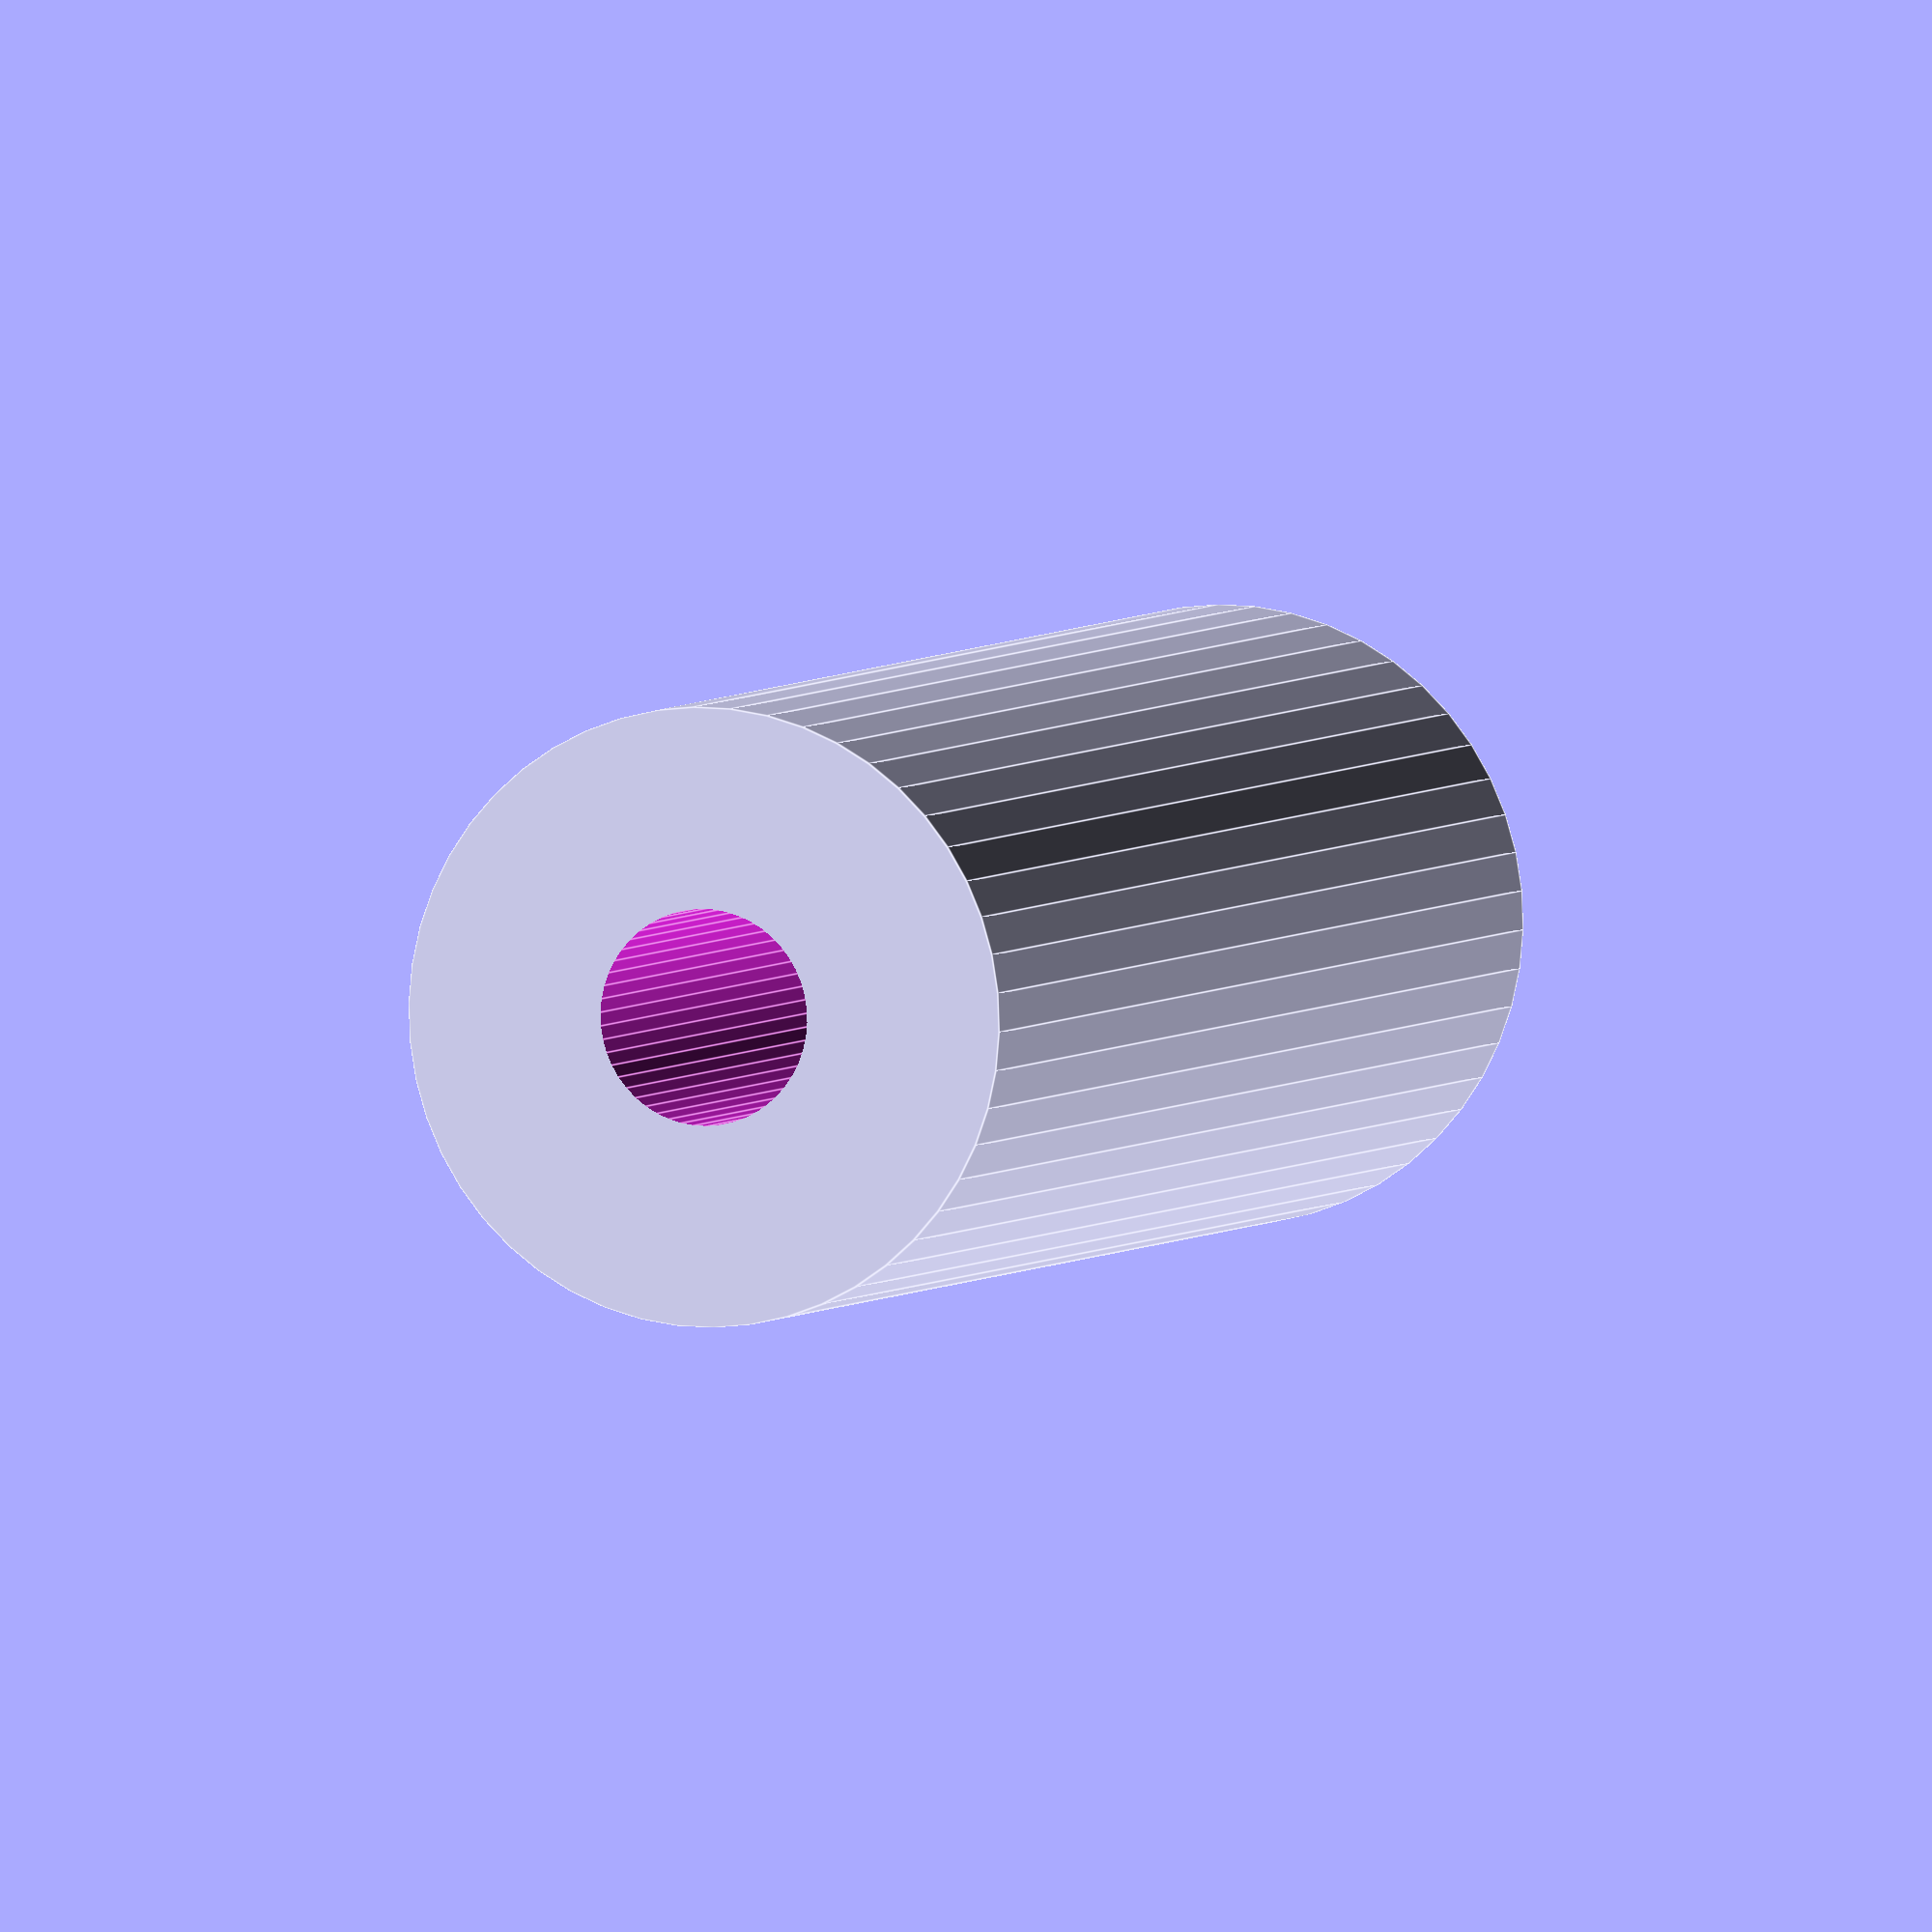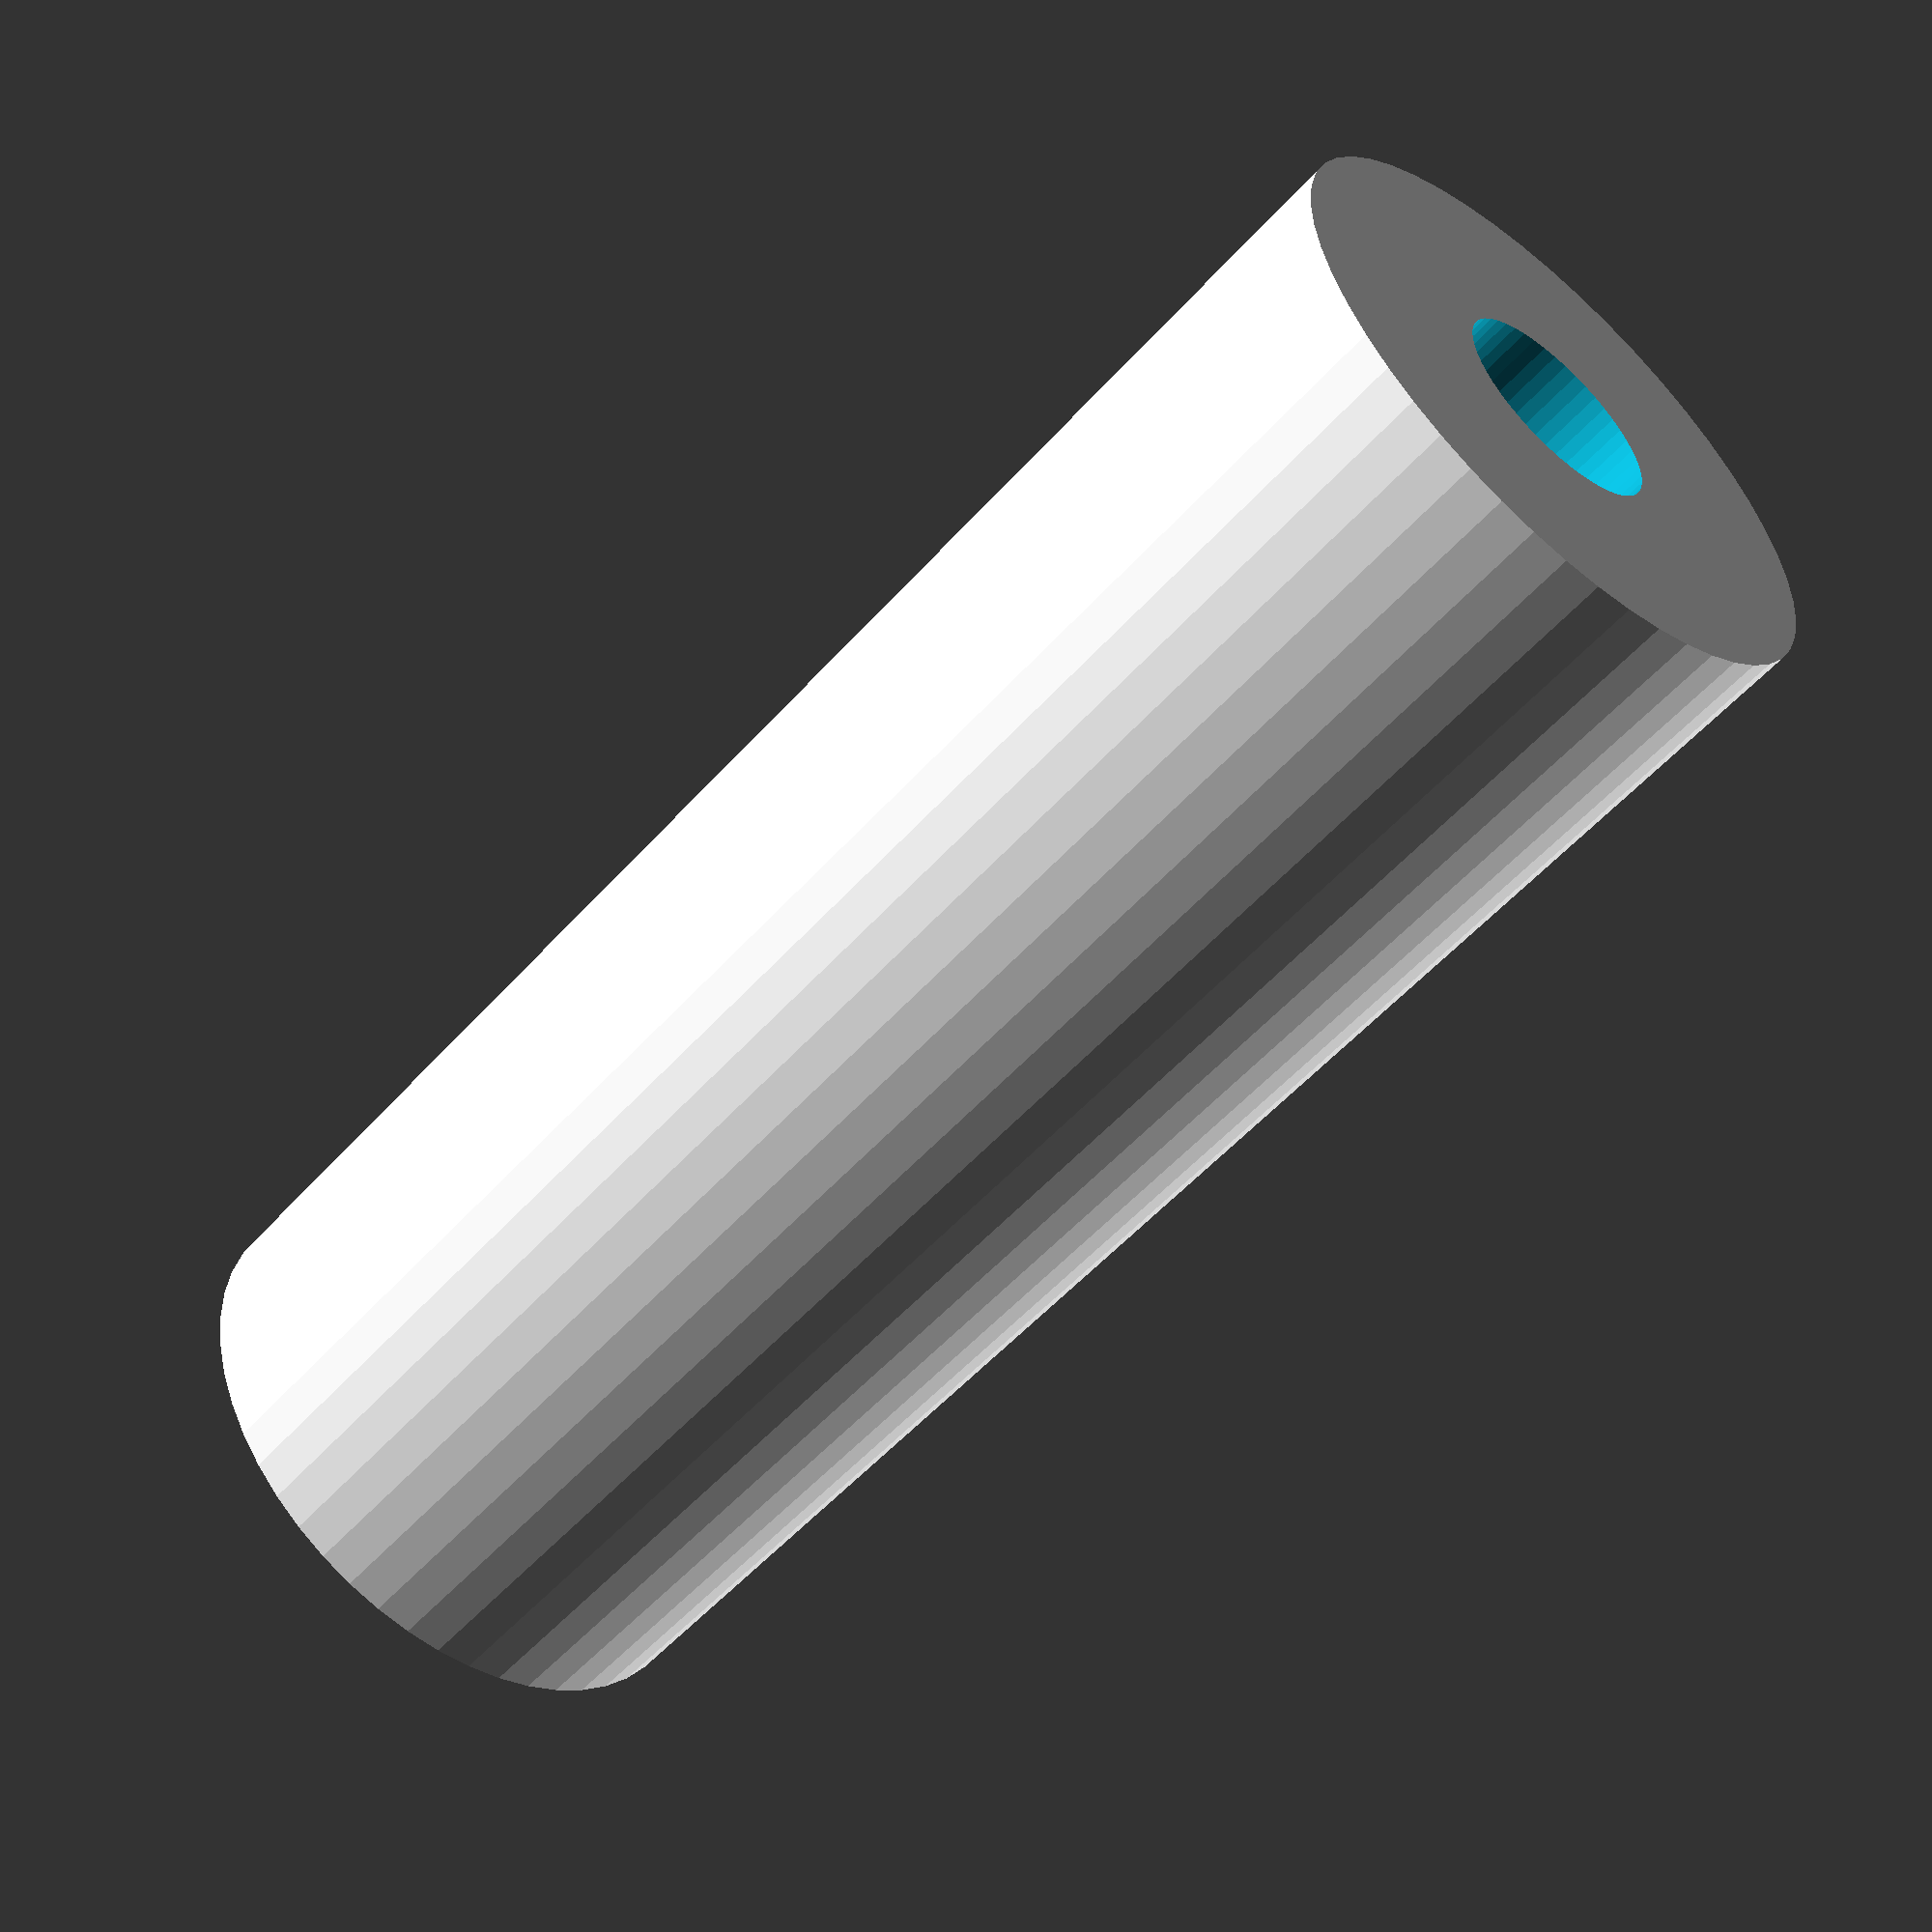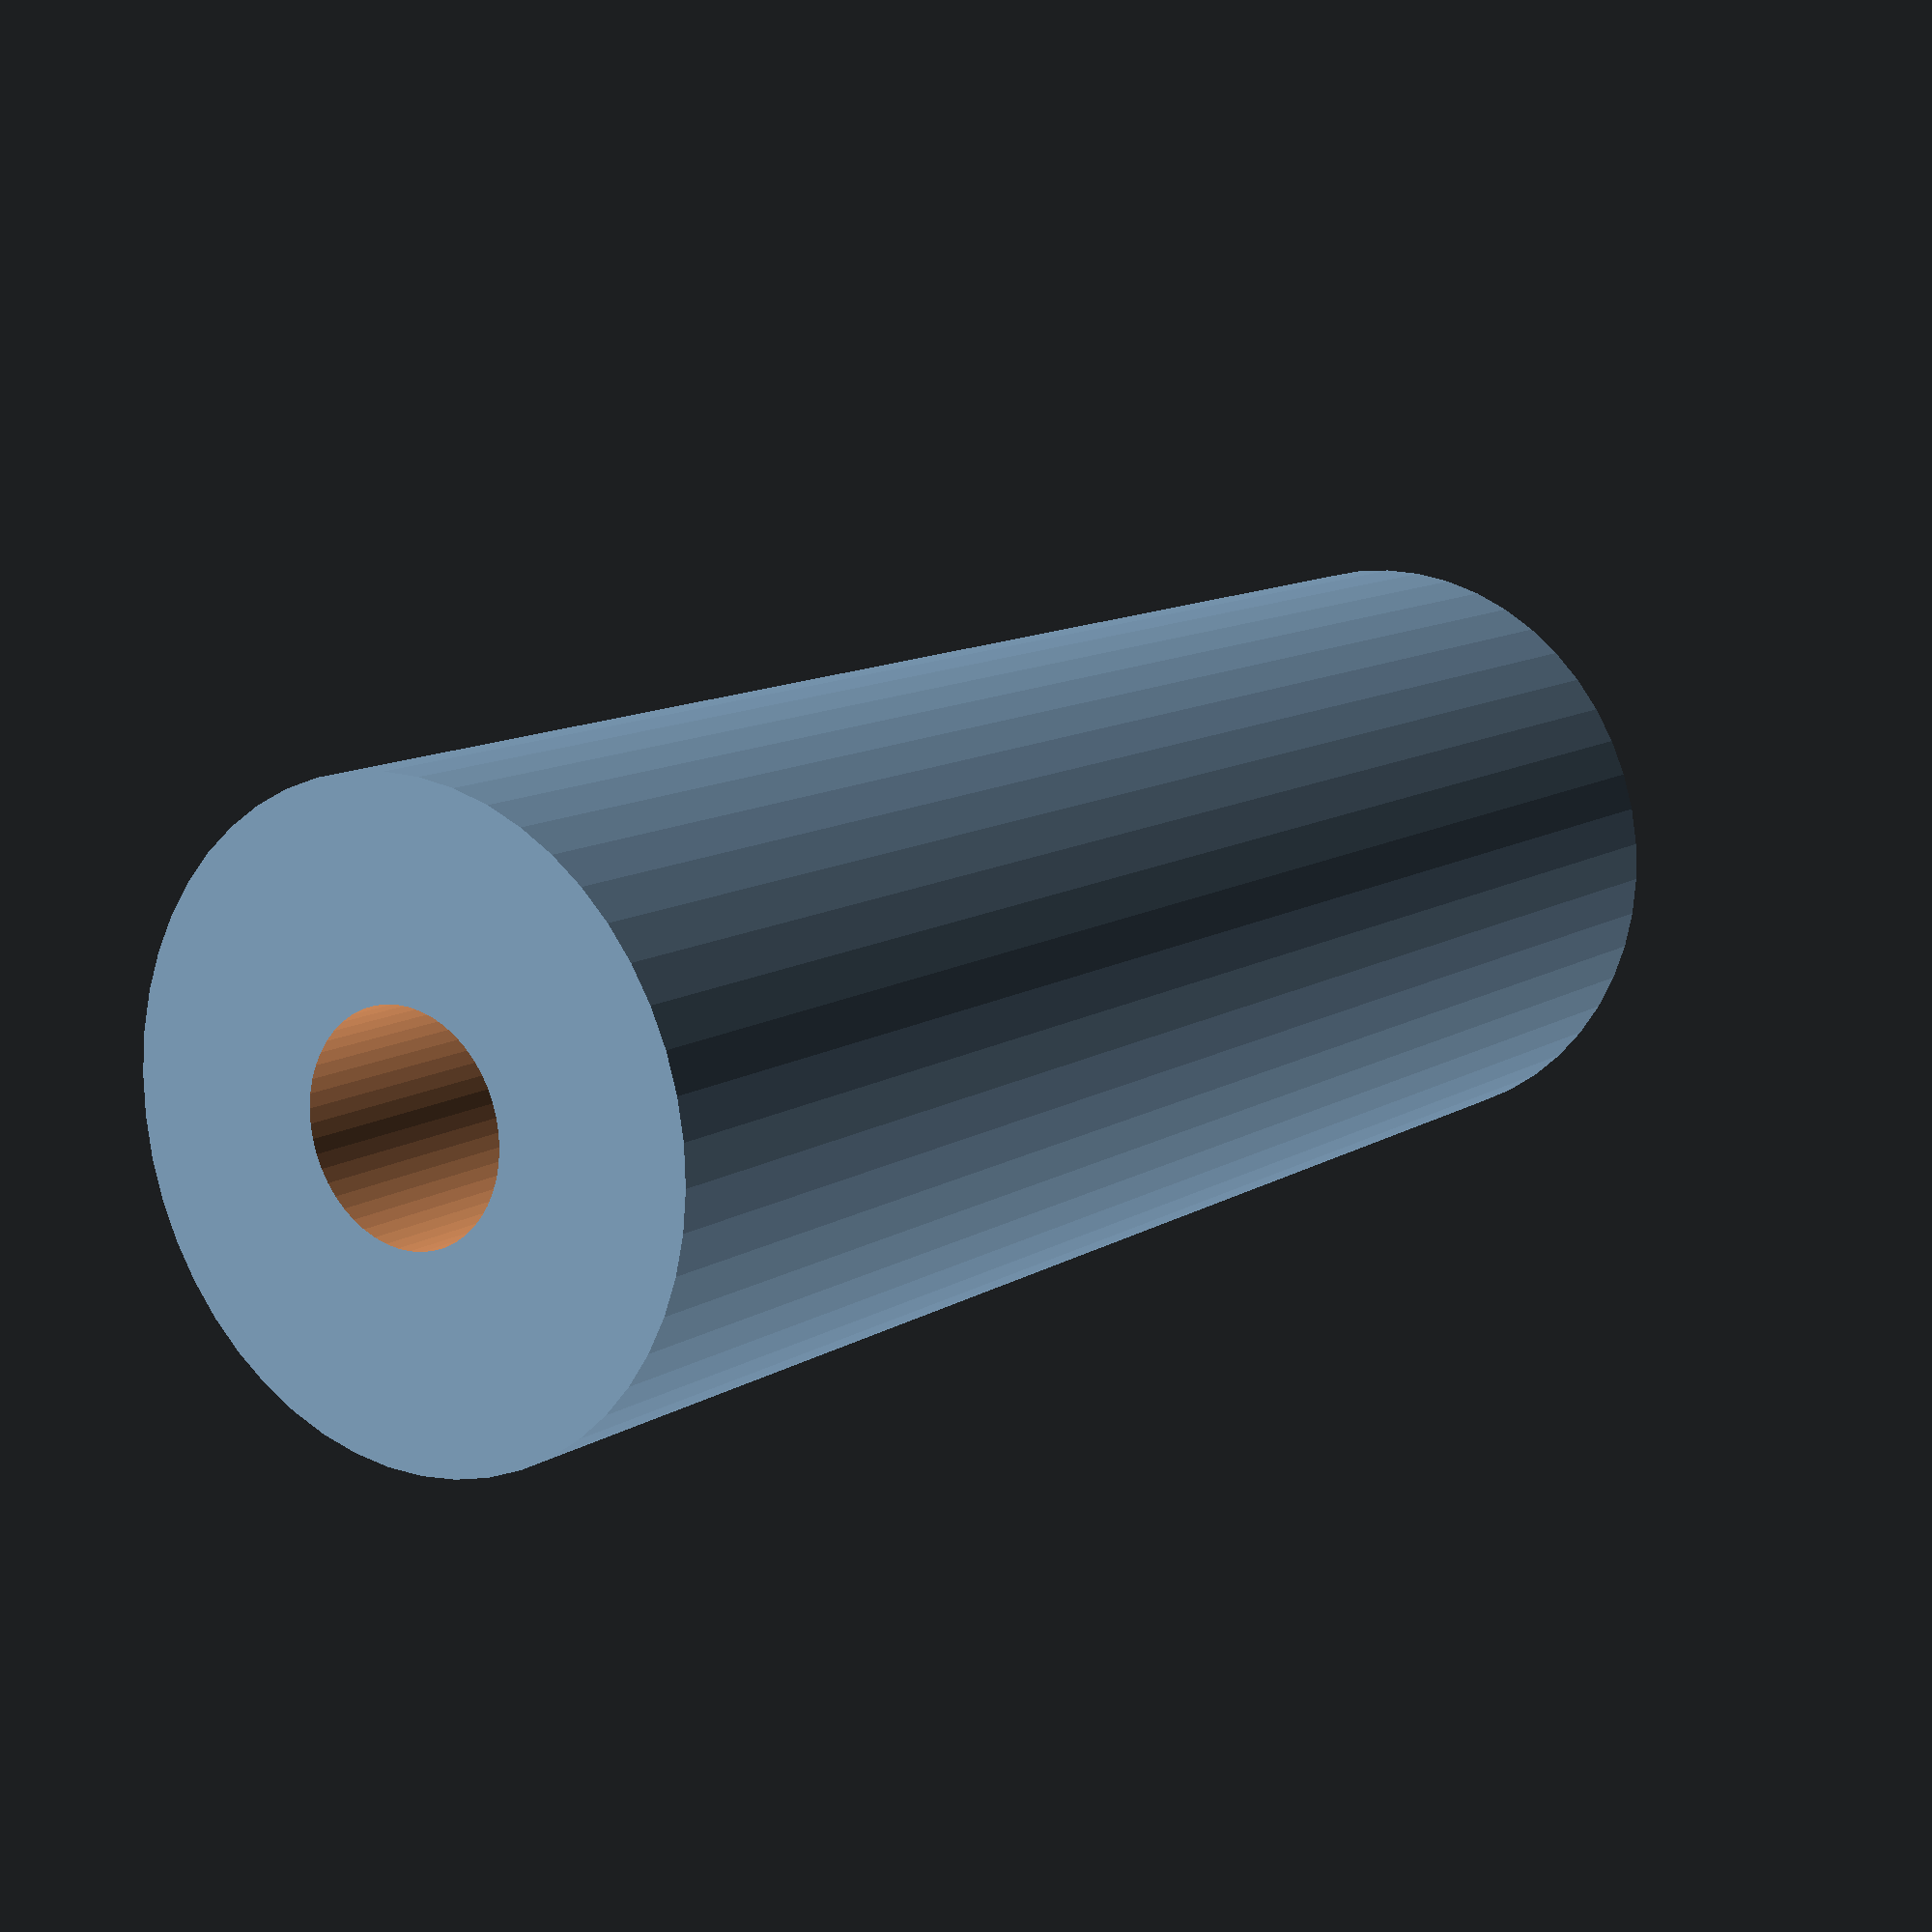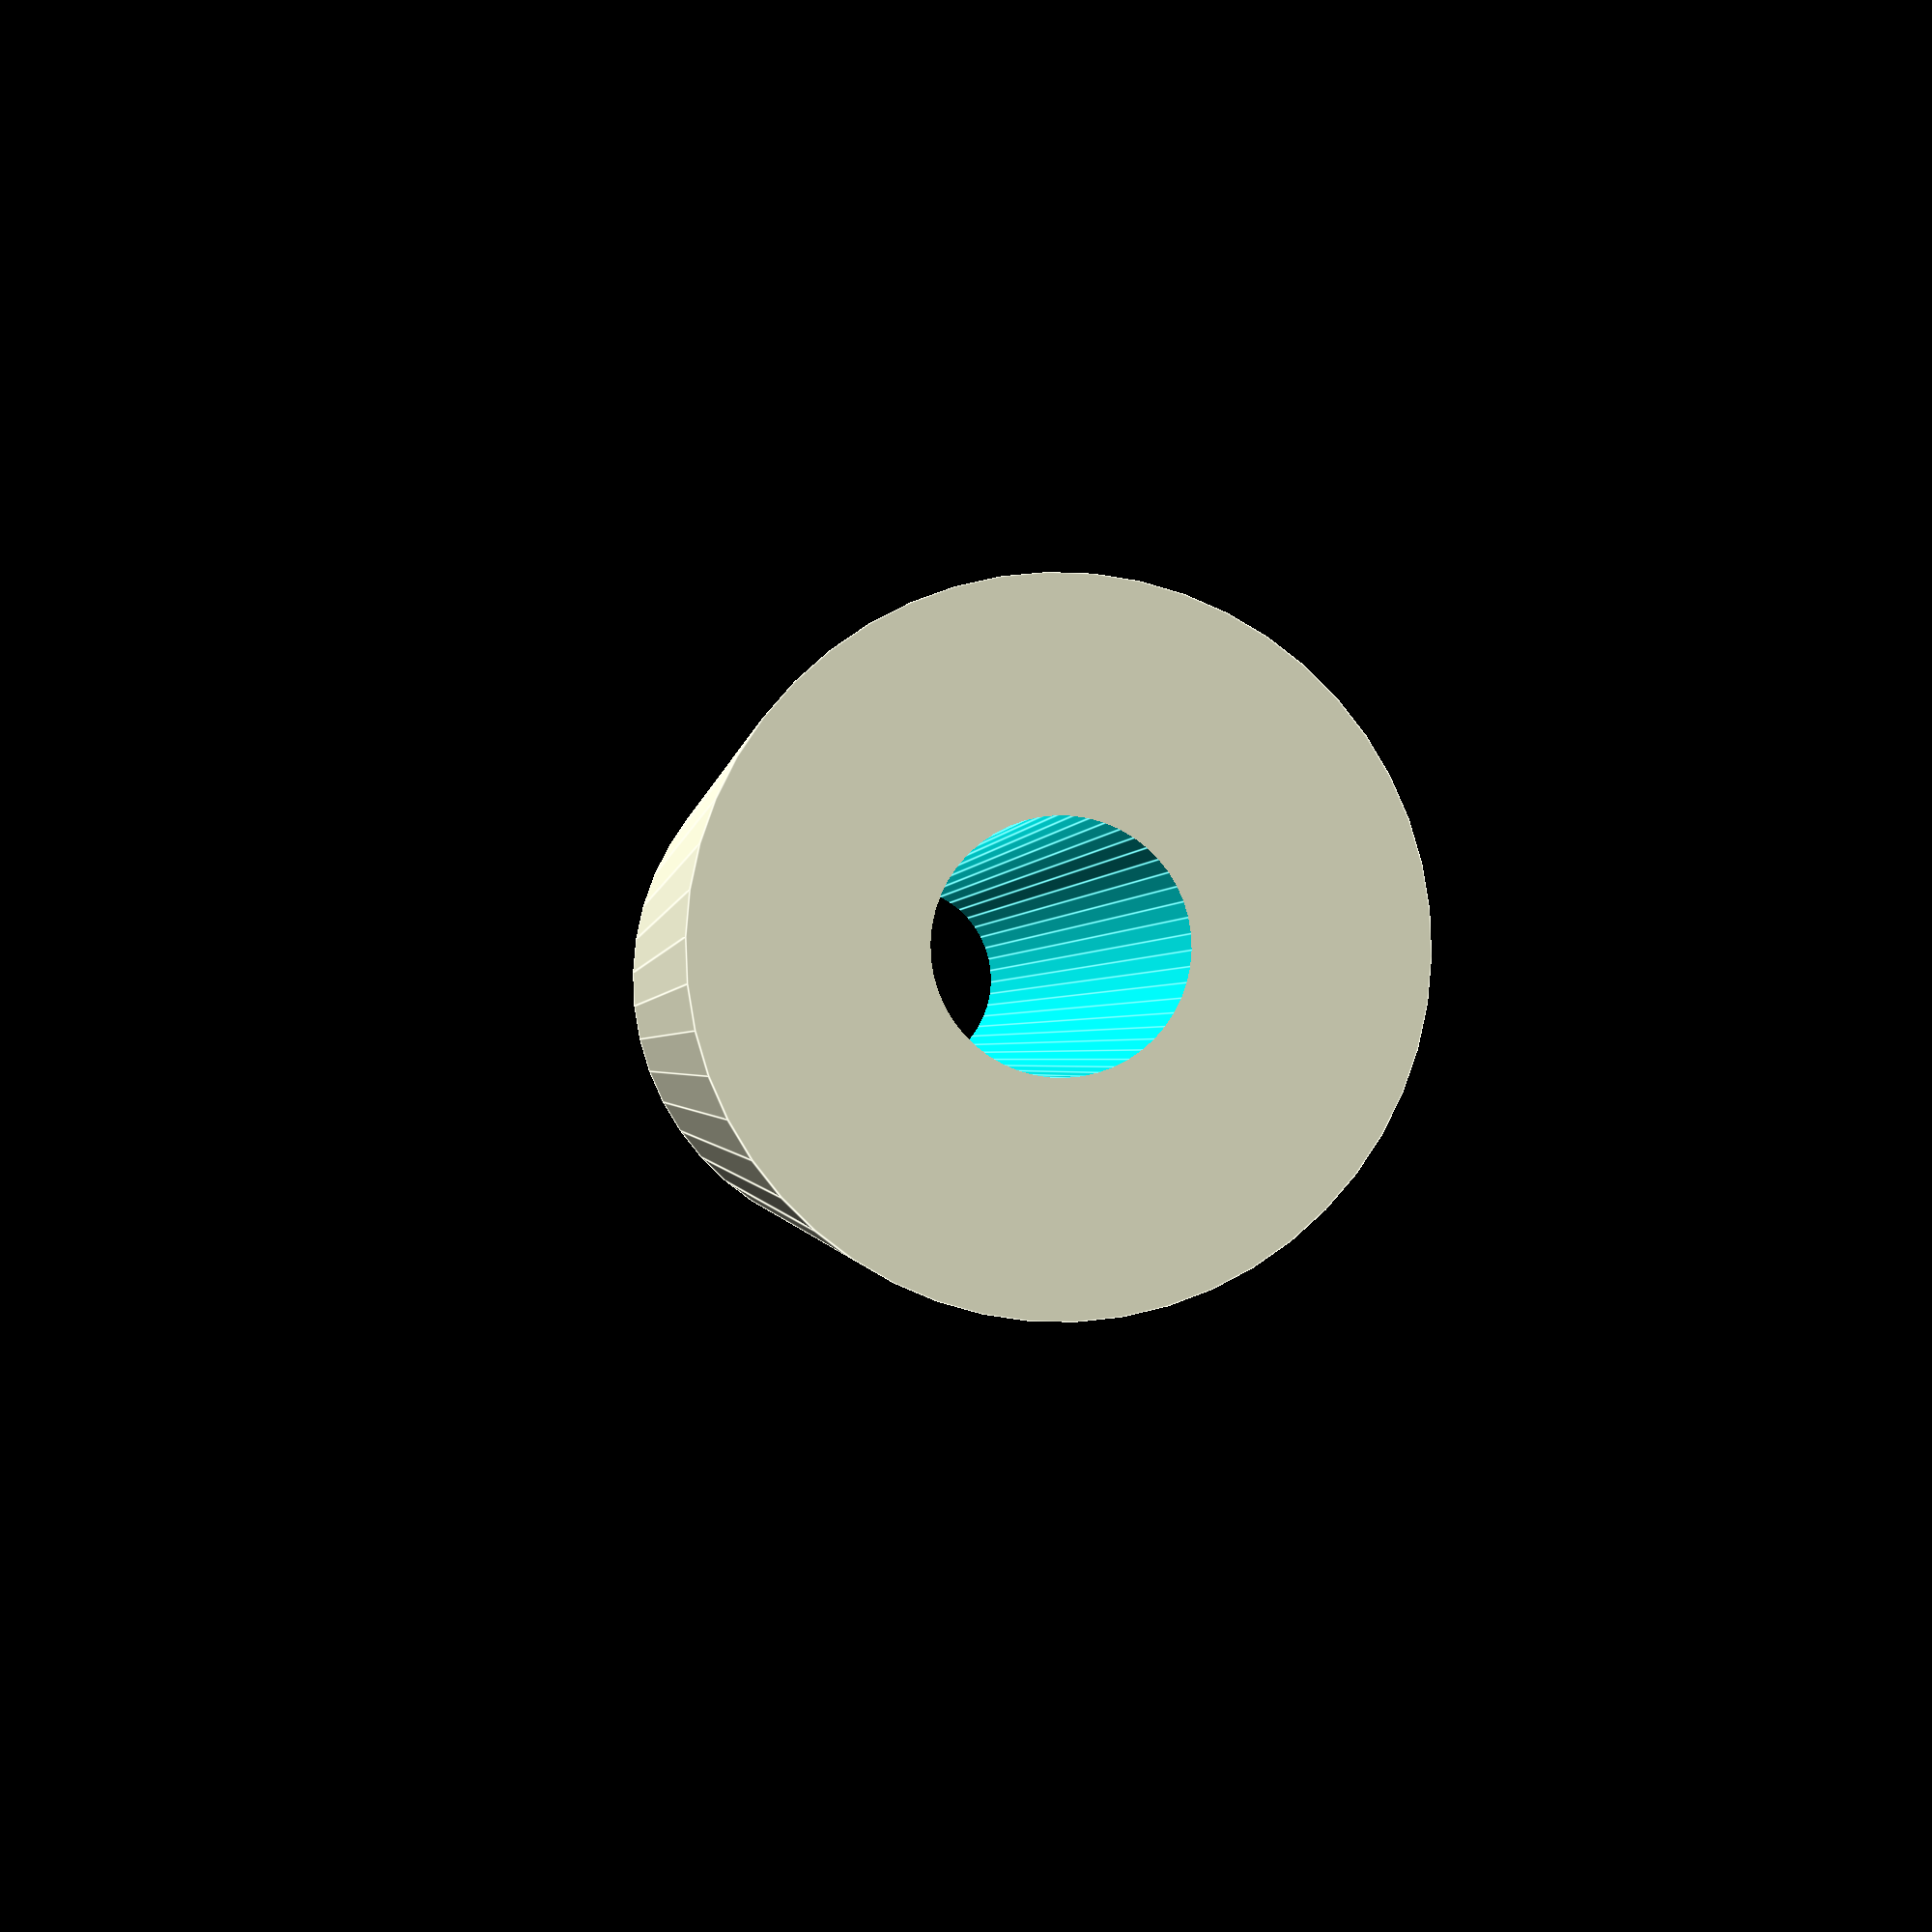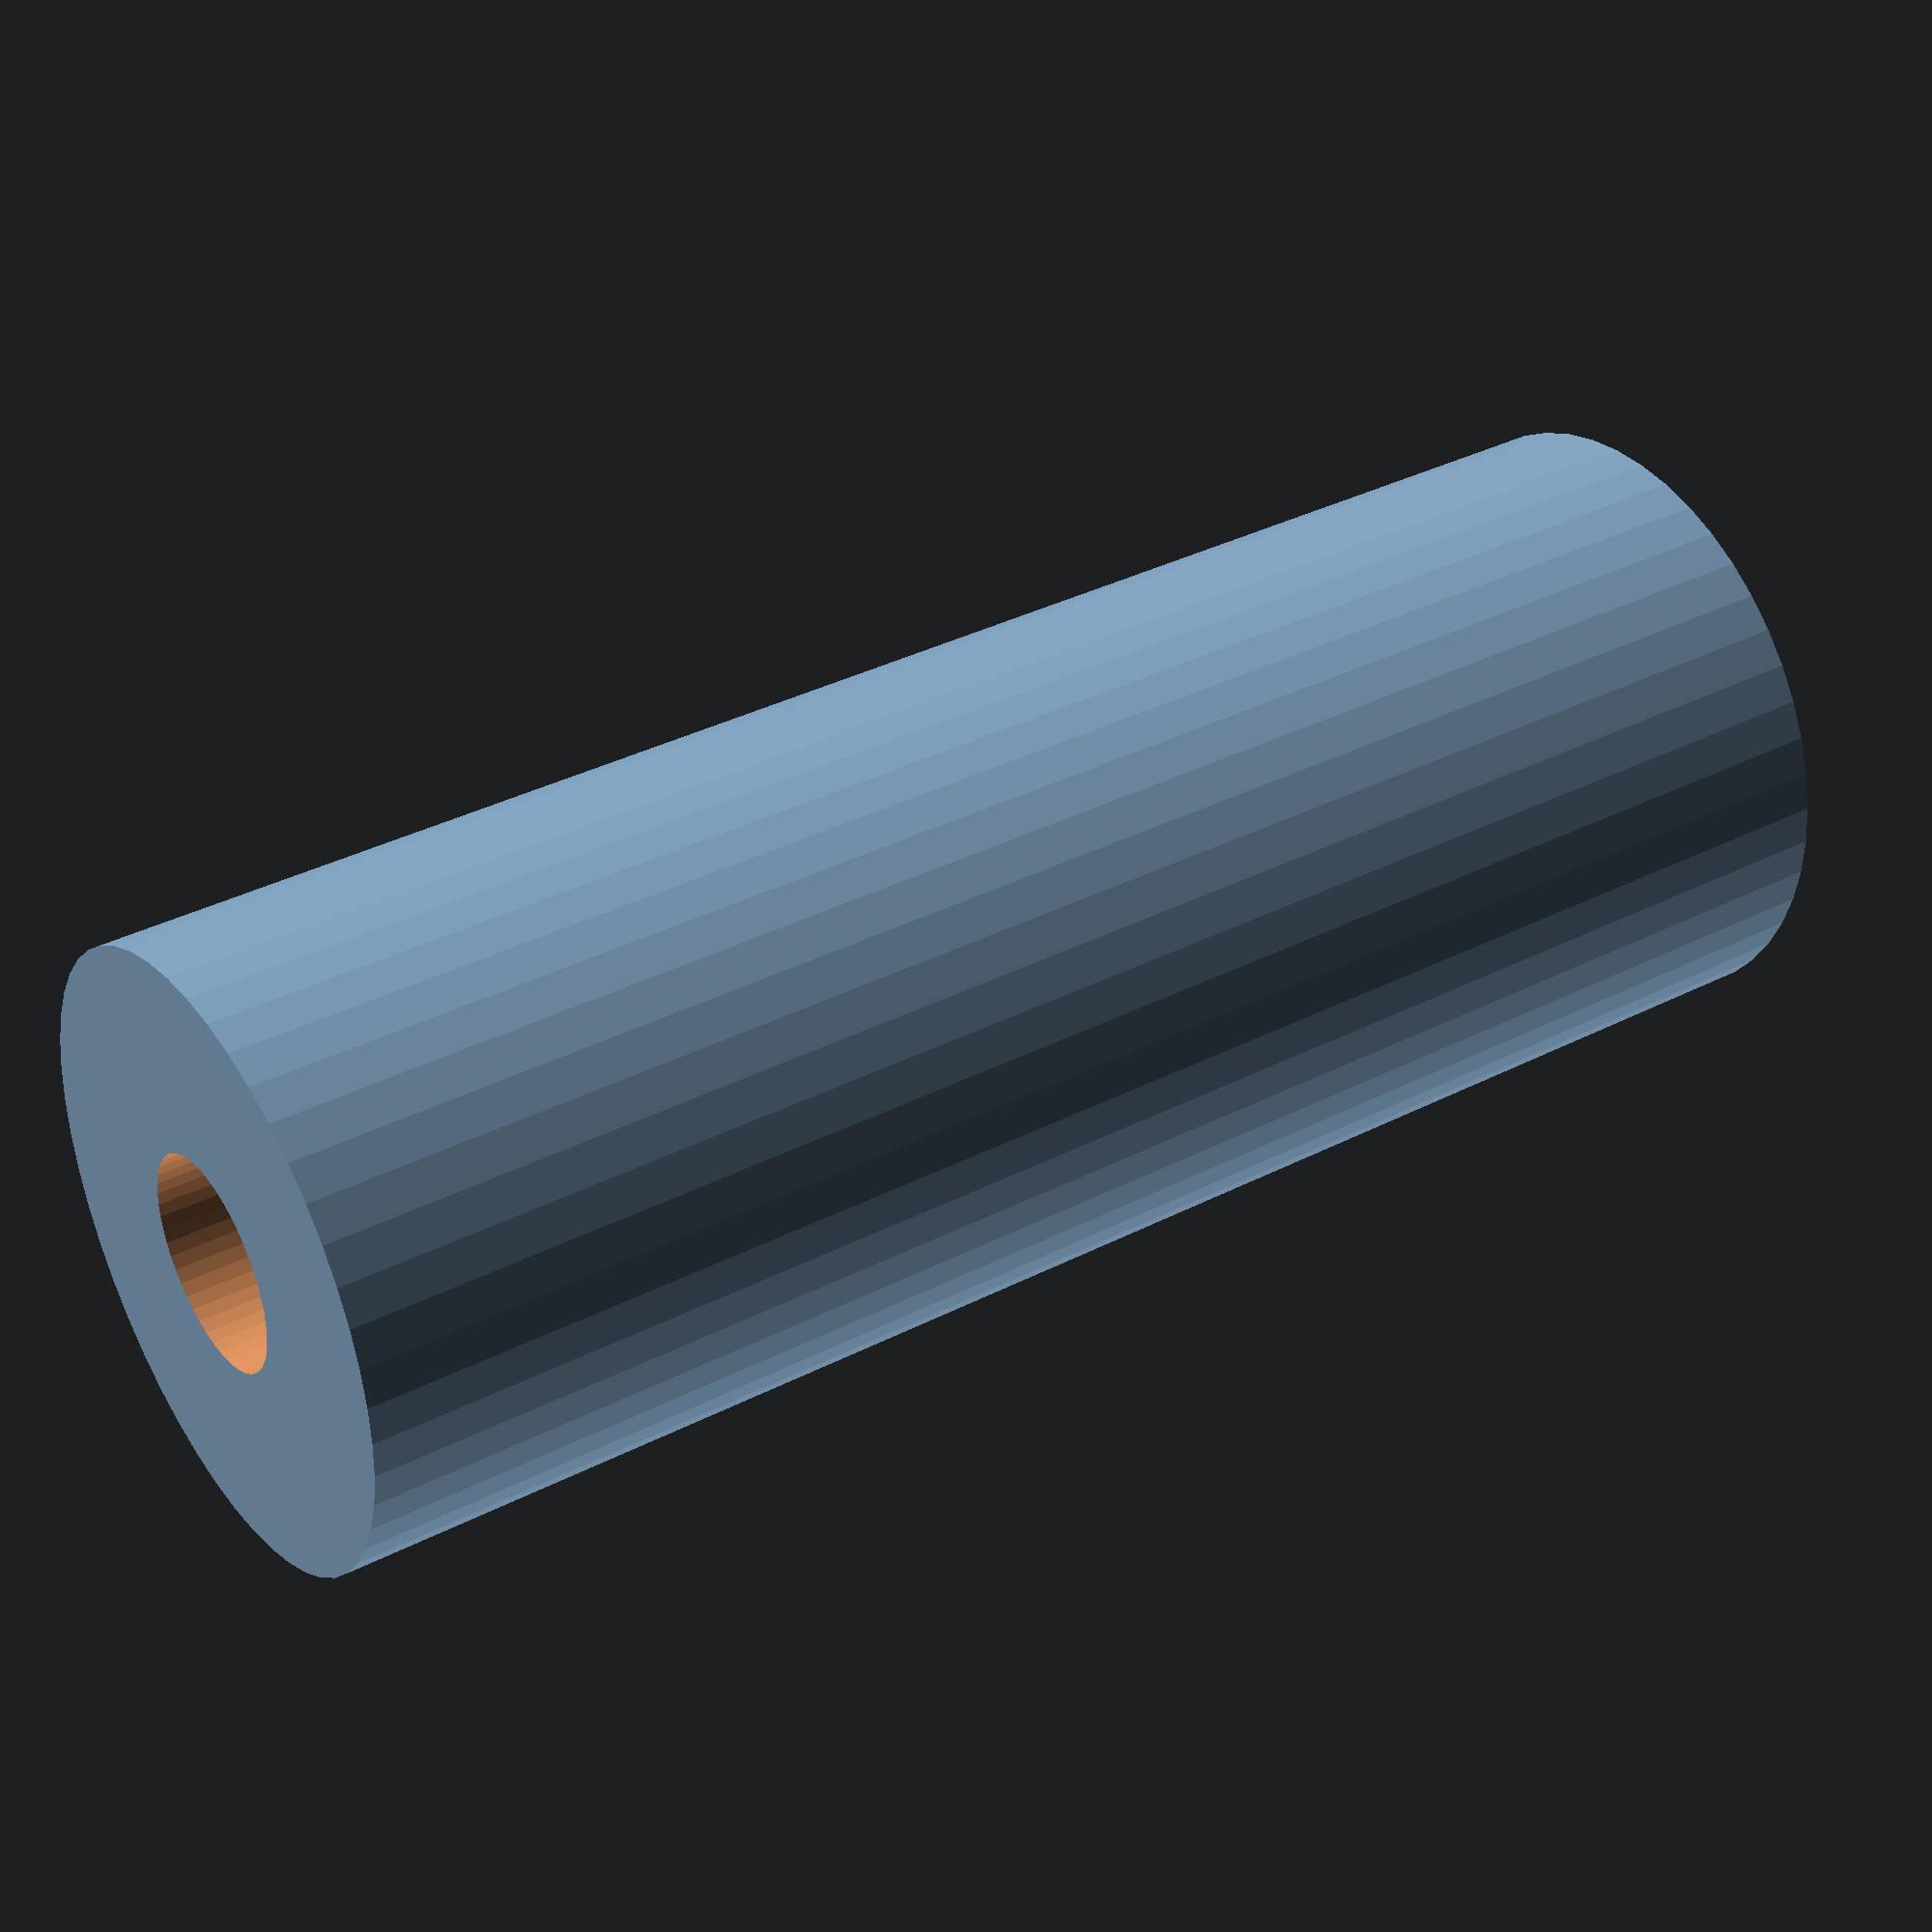
<openscad>
$fn = 50;


difference() {
	union() {
		translate(v = [0, 0, -40.5000000000]) {
			cylinder(h = 81, r = 15.0000000000);
		}
	}
	union() {
		translate(v = [0, 0, -100.0000000000]) {
			cylinder(h = 200, r = 5.2500000000);
		}
	}
}
</openscad>
<views>
elev=176.3 azim=268.0 roll=161.8 proj=o view=edges
elev=234.1 azim=175.2 roll=220.6 proj=p view=solid
elev=168.2 azim=260.6 roll=144.7 proj=p view=solid
elev=181.1 azim=188.6 roll=185.4 proj=p view=edges
elev=324.3 azim=250.9 roll=55.9 proj=p view=wireframe
</views>
